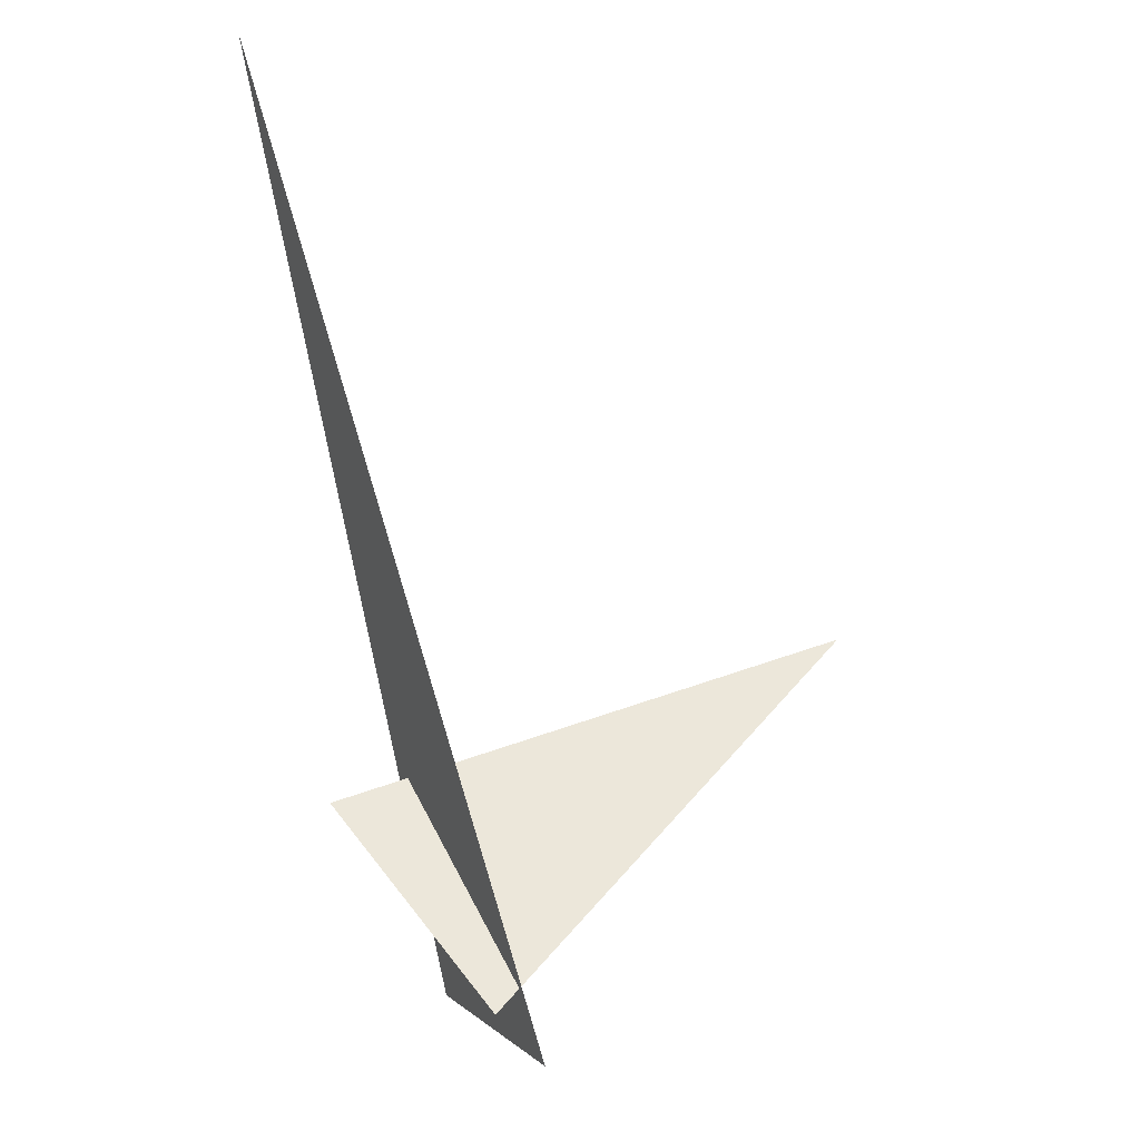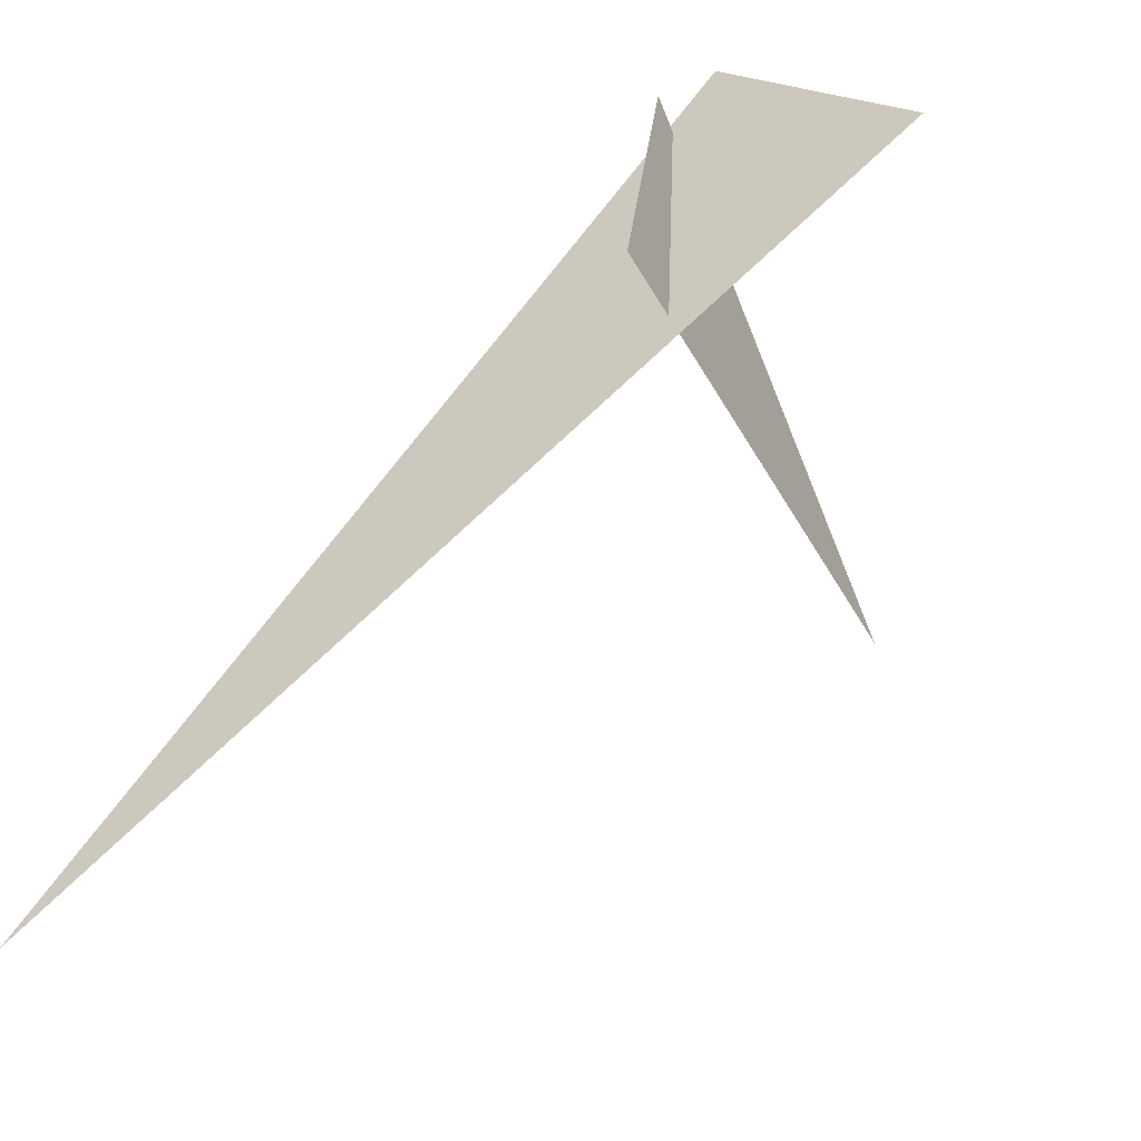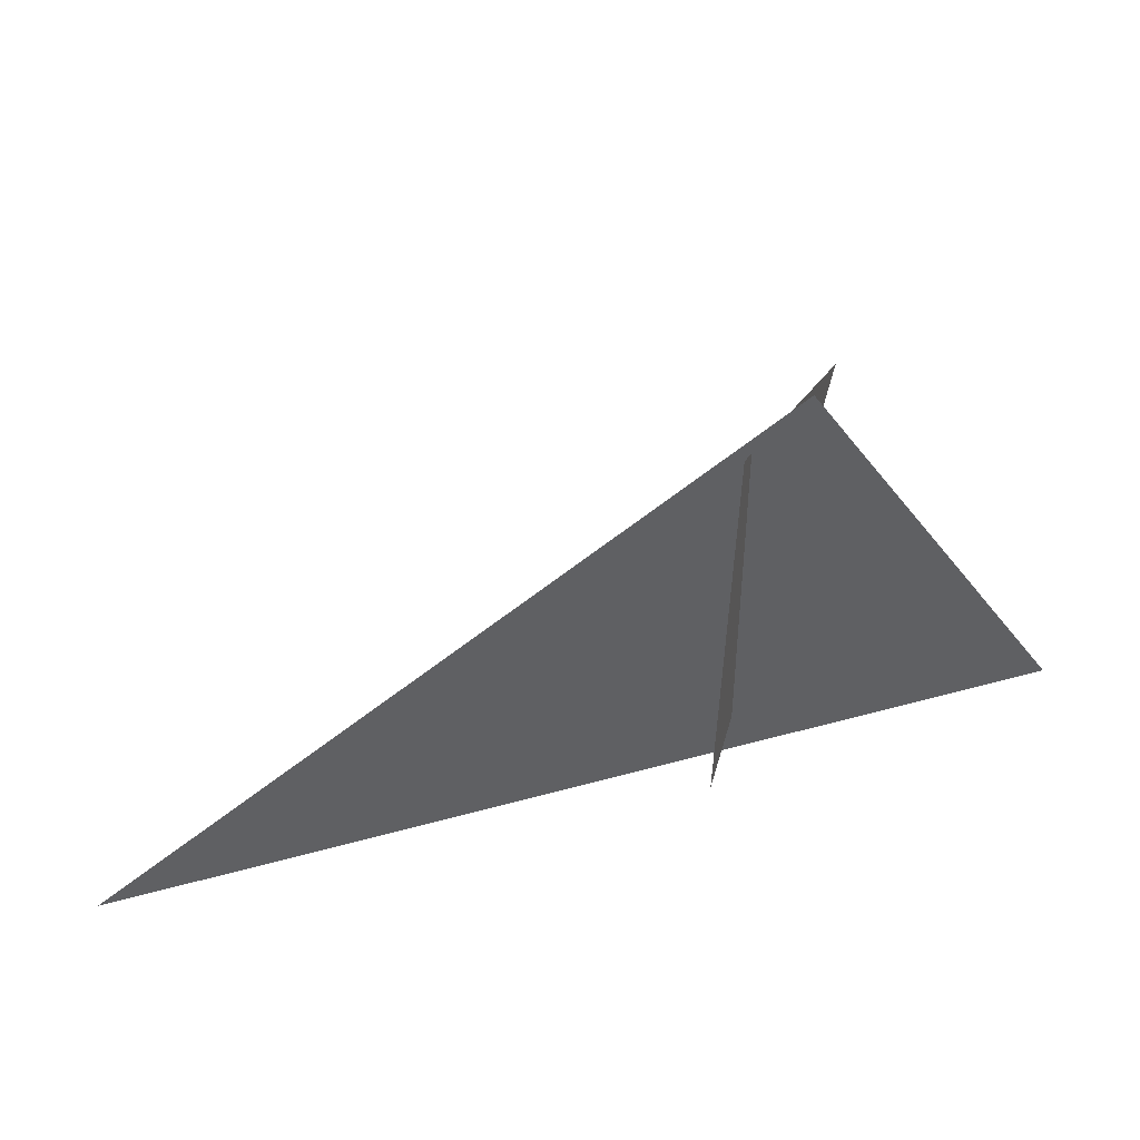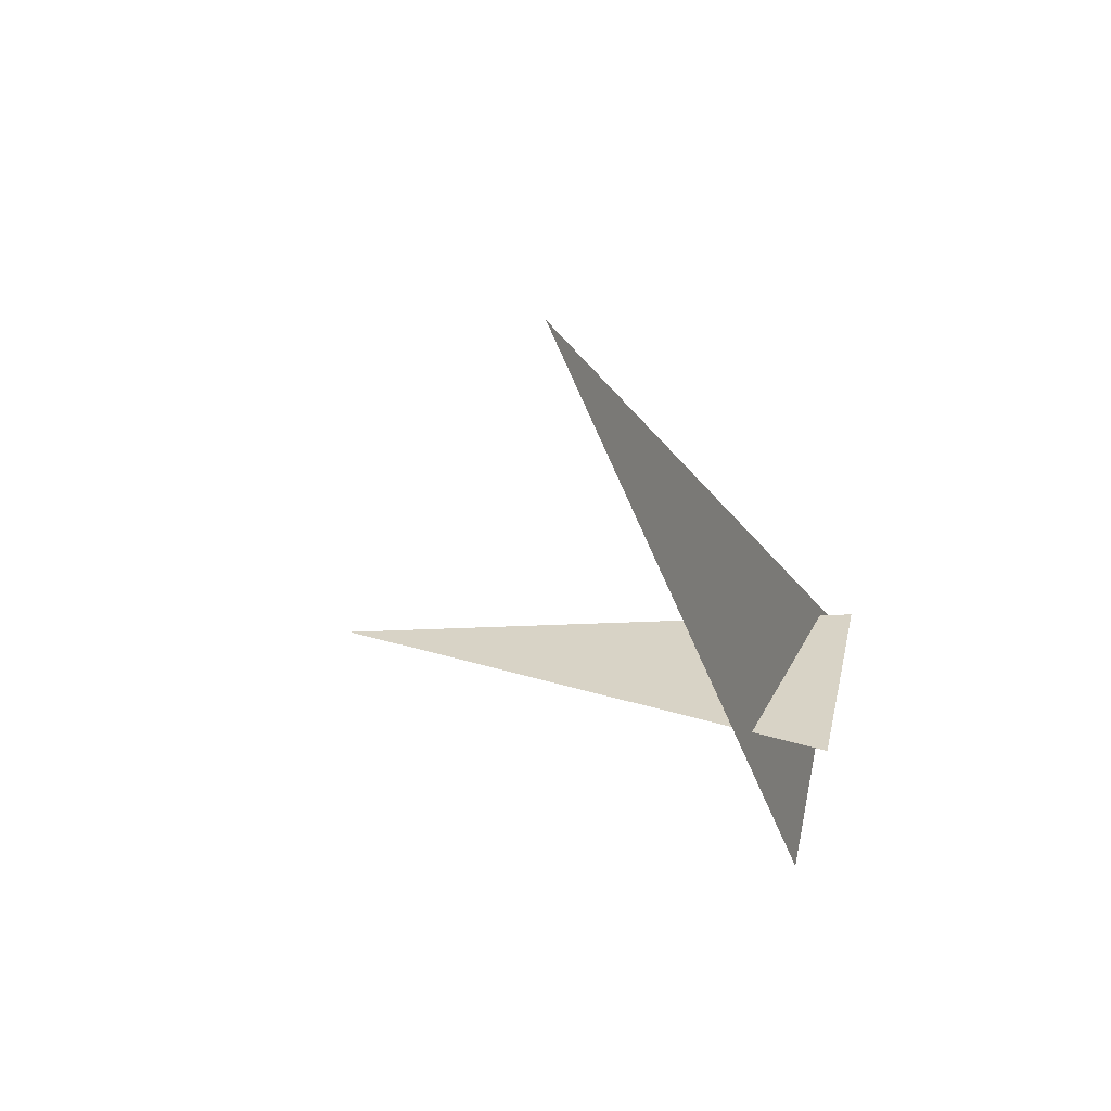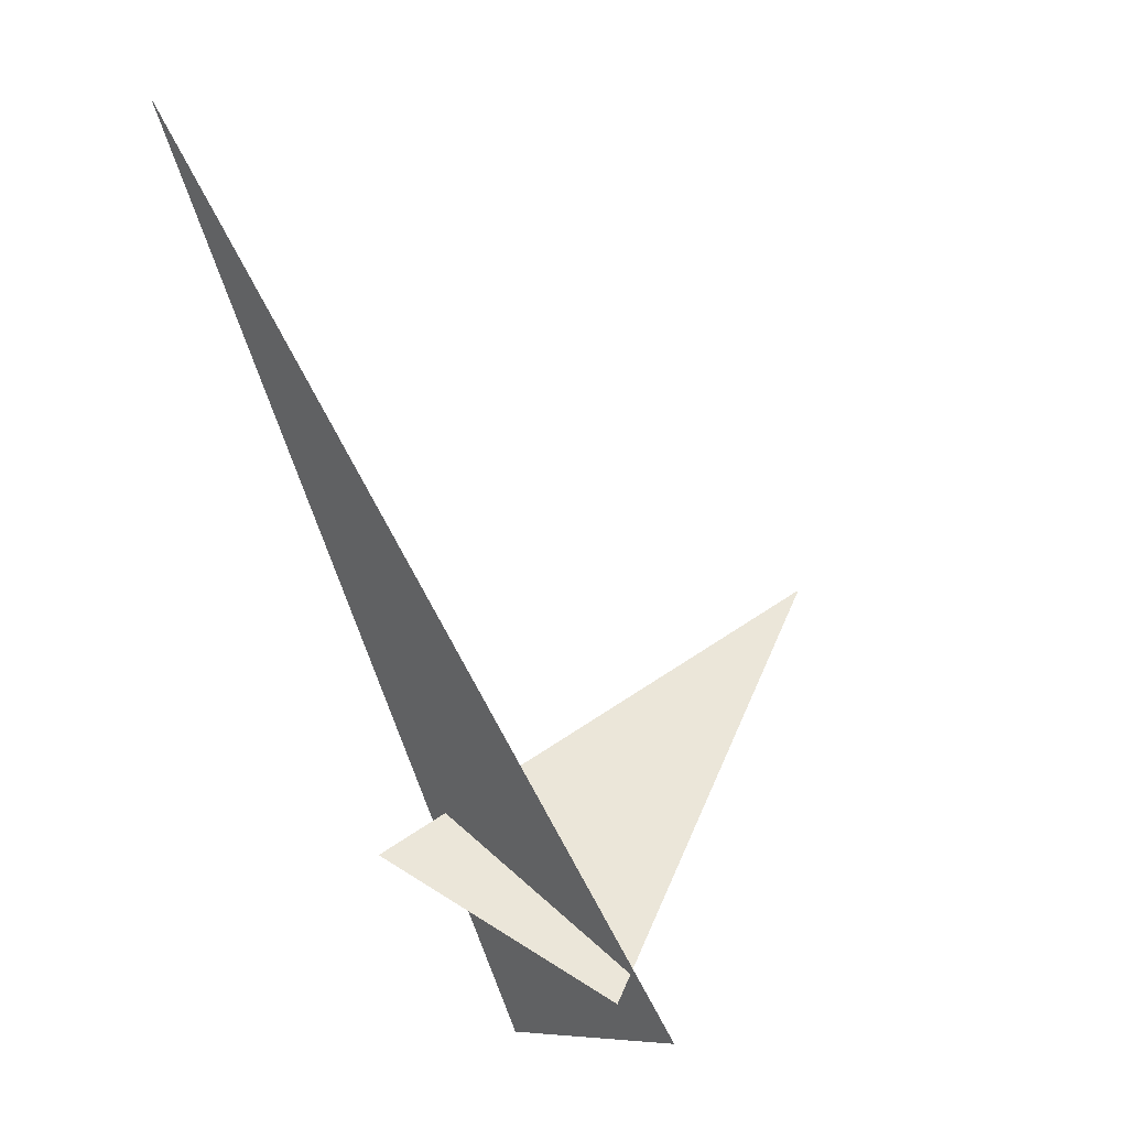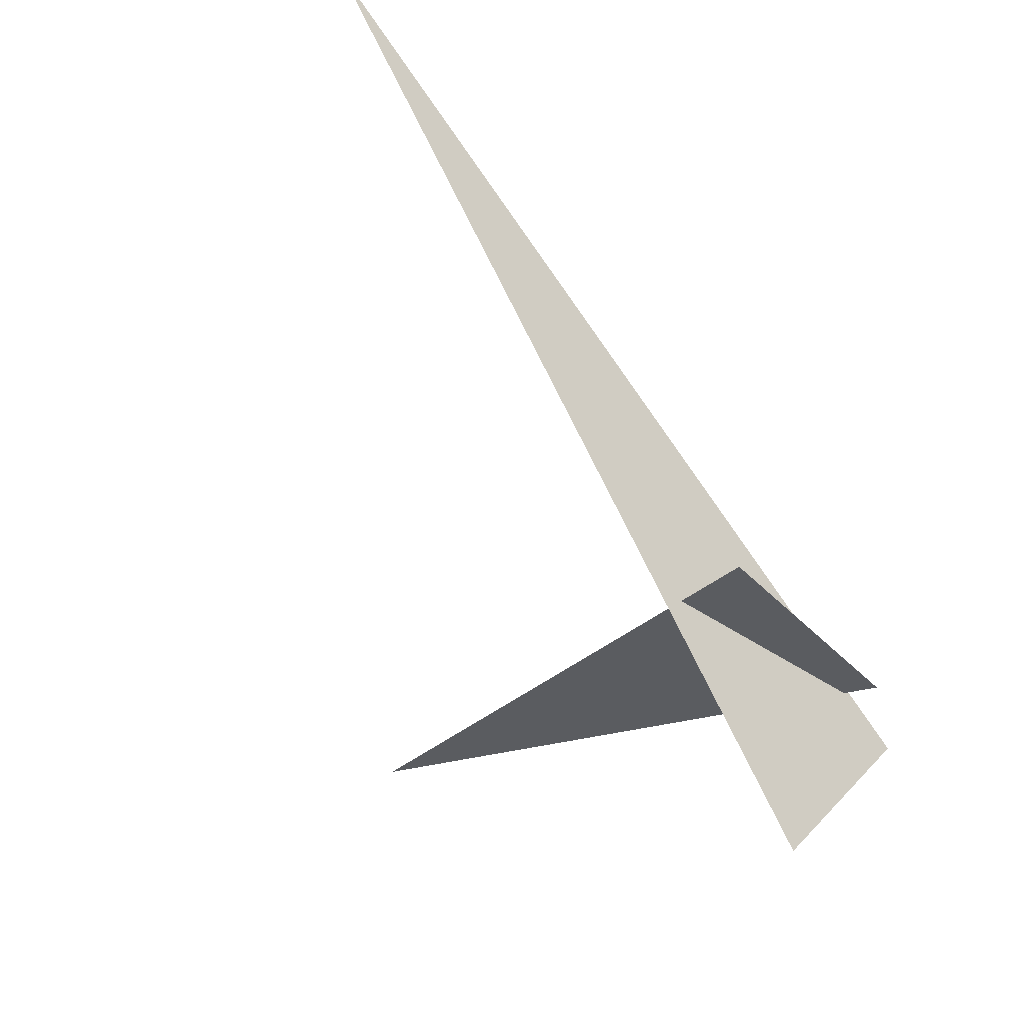
<metadata>
{"format":"obj","ext":"obj","renderer":"f3d","projection":"perspective","resolution":1024,"background":"white","views":[{"elev":53.4,"azim":159.0,"up":"+Z"},{"elev":-40.9,"azim":115.8,"up":"+Y"},{"elev":42.7,"azim":104.3,"up":"+Y"},{"elev":27.8,"azim":25.9,"up":"+Z"},{"elev":47.8,"azim":141.3,"up":"+Z"},{"elev":-34.3,"azim":50.1,"up":"+Z"}]}
</metadata>
<code>
v 0.8977 6.013 4.704
v 0.9687 7.271 2.791
v 0.886 7.724 3.232
v 0.9583 7.619 3.33
v -0.1243 6.994 3.33
v 1.126 6.994 3.33
f 1 2 3
f 4 5 6

</code>
